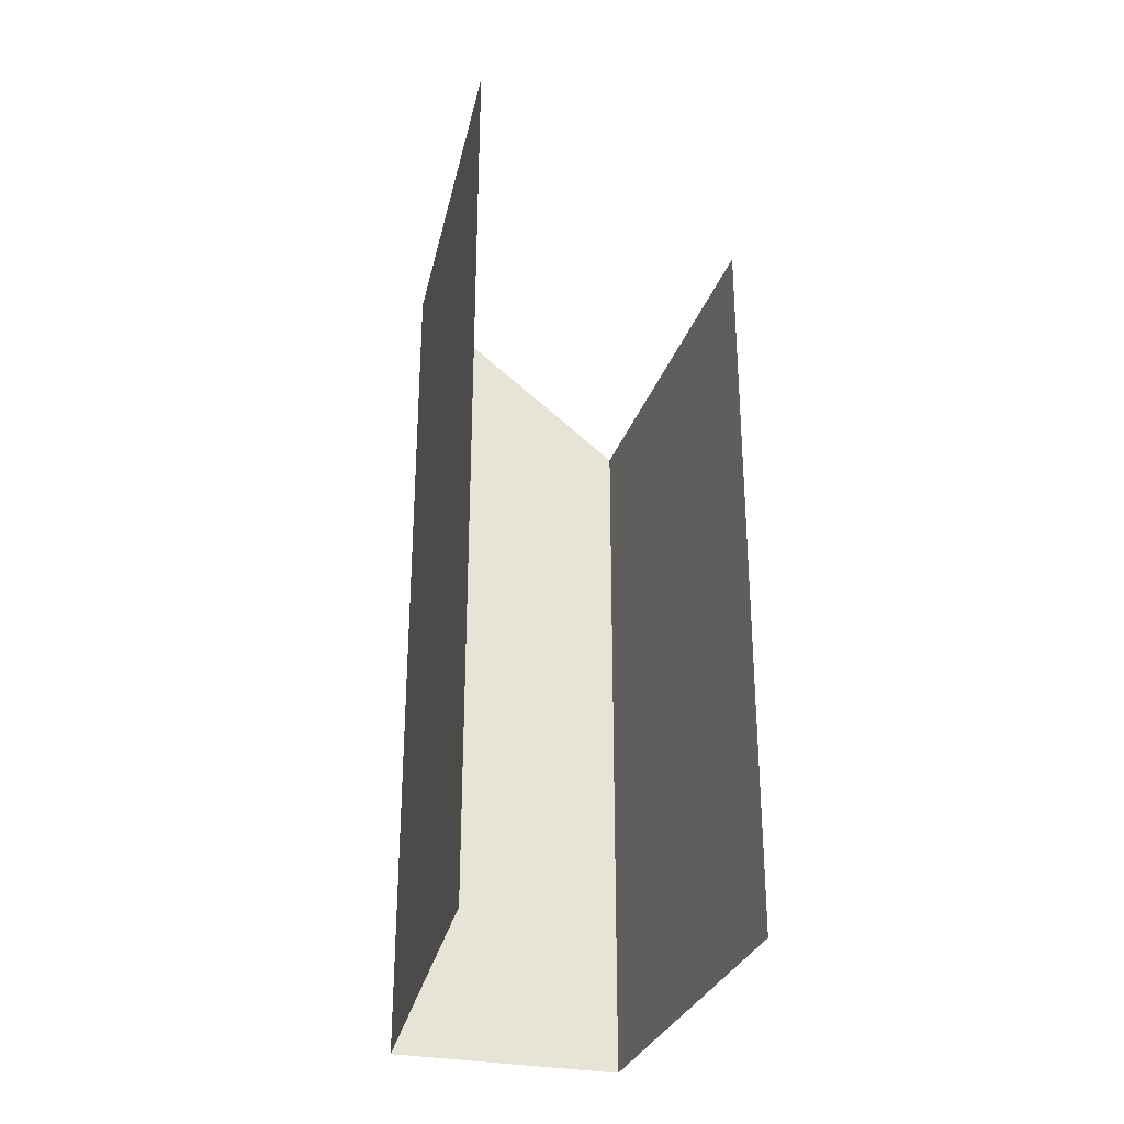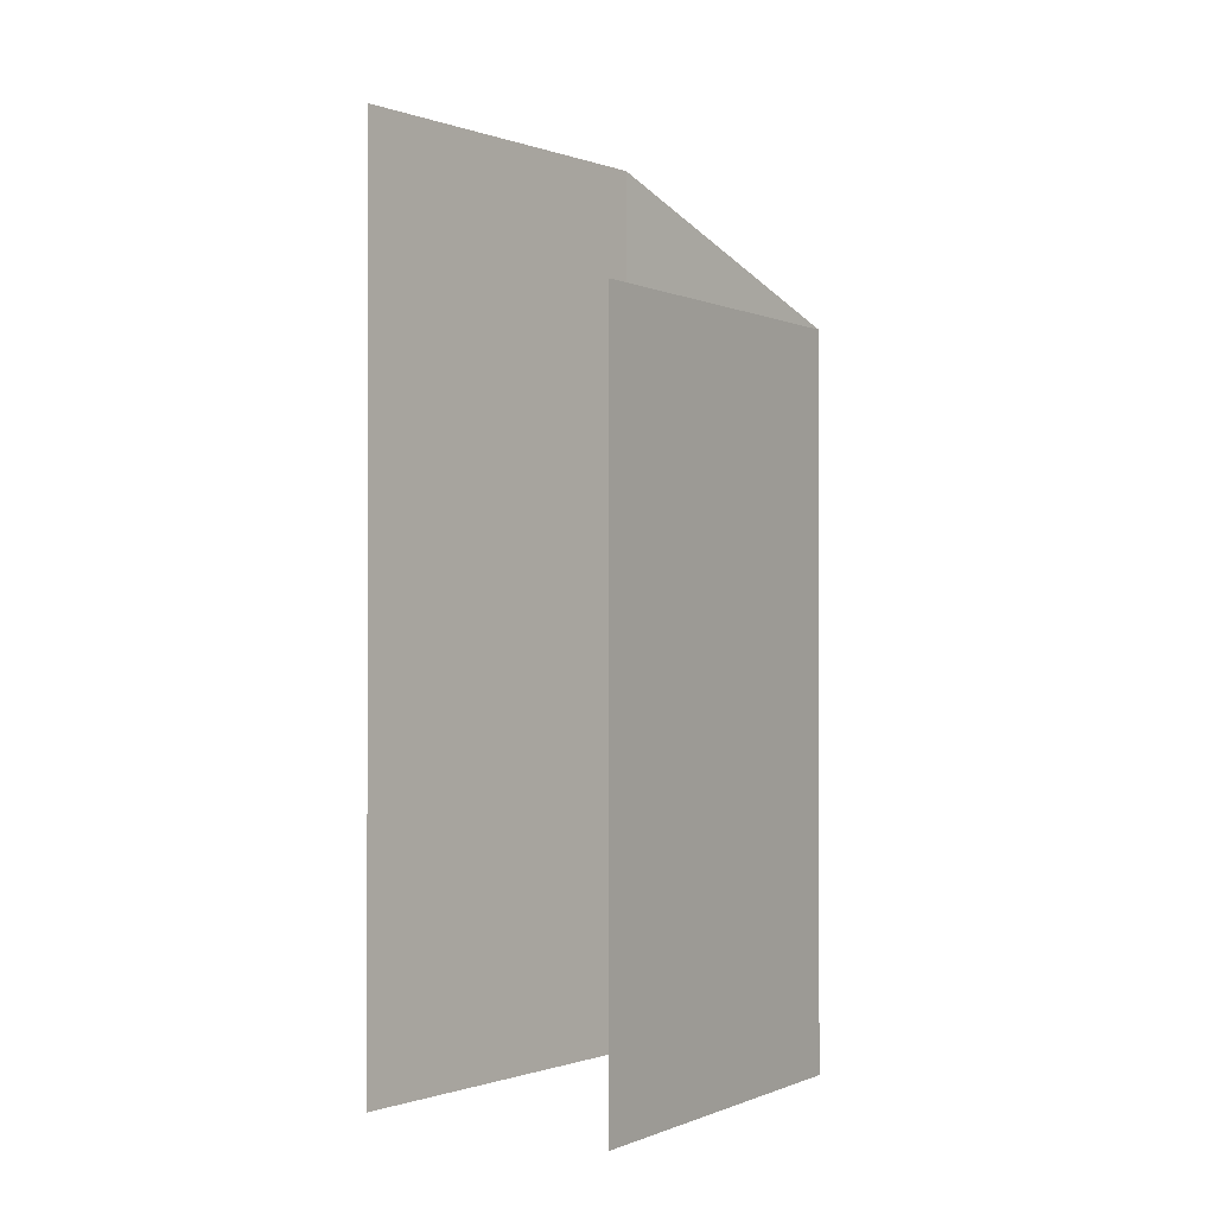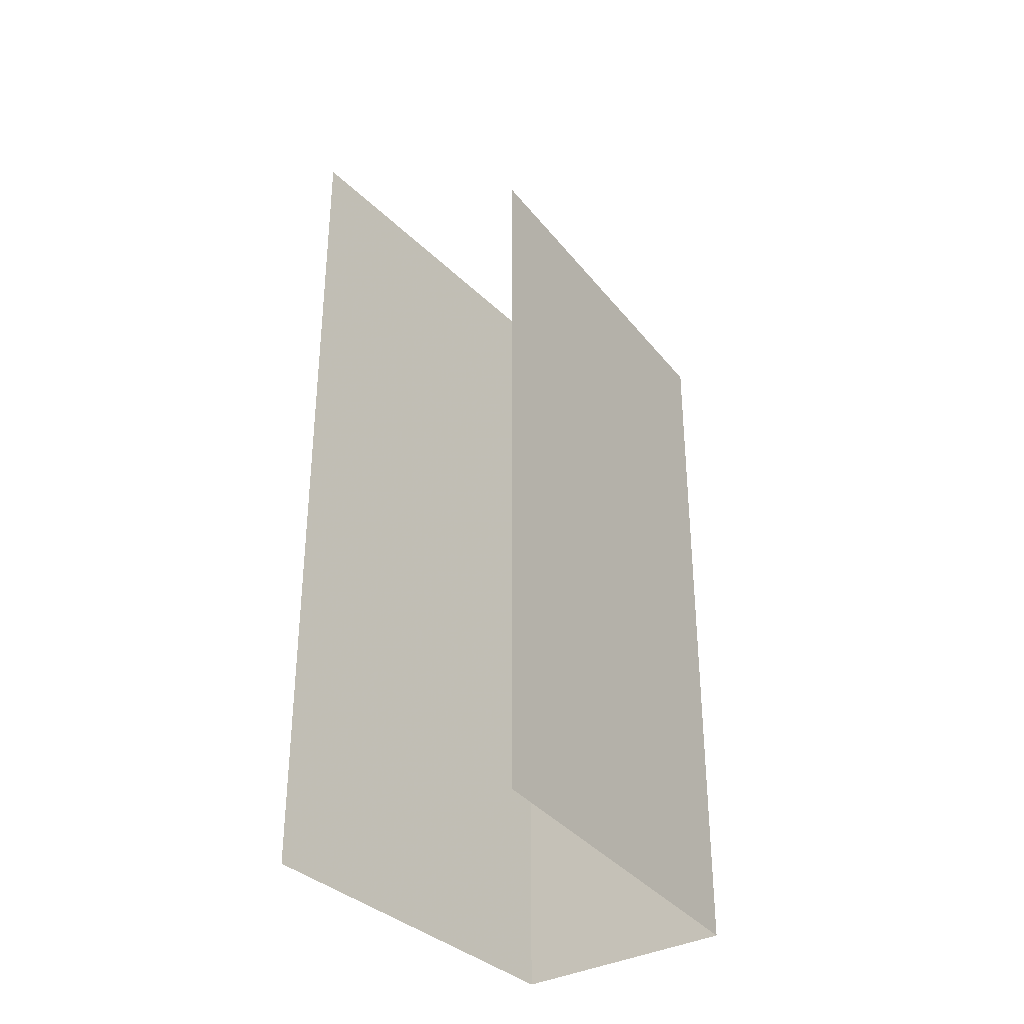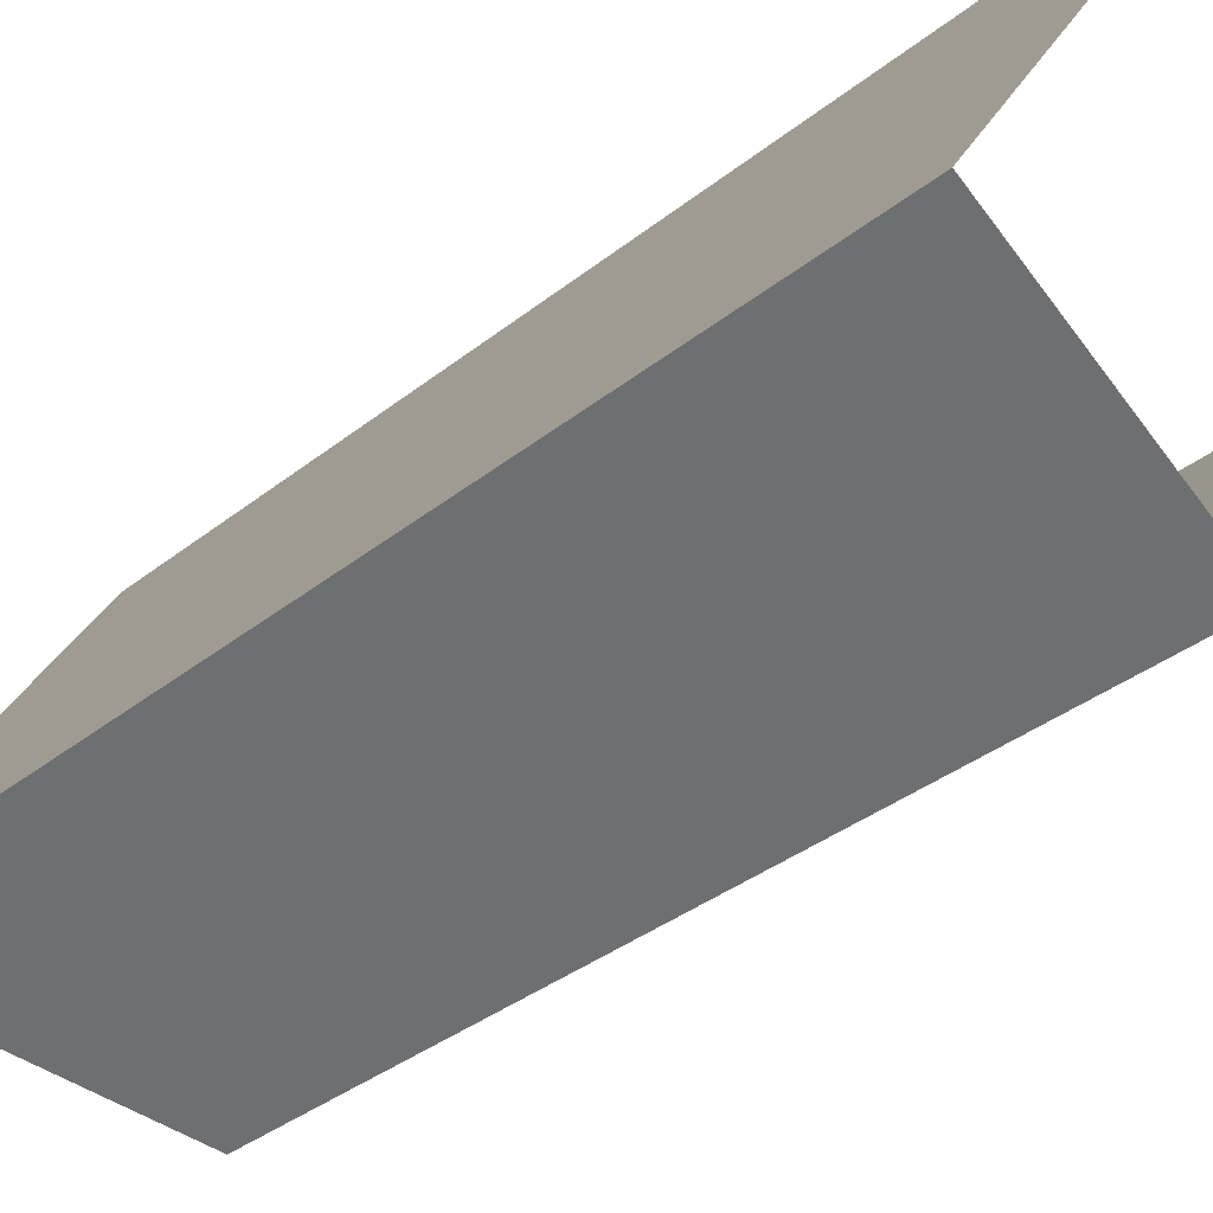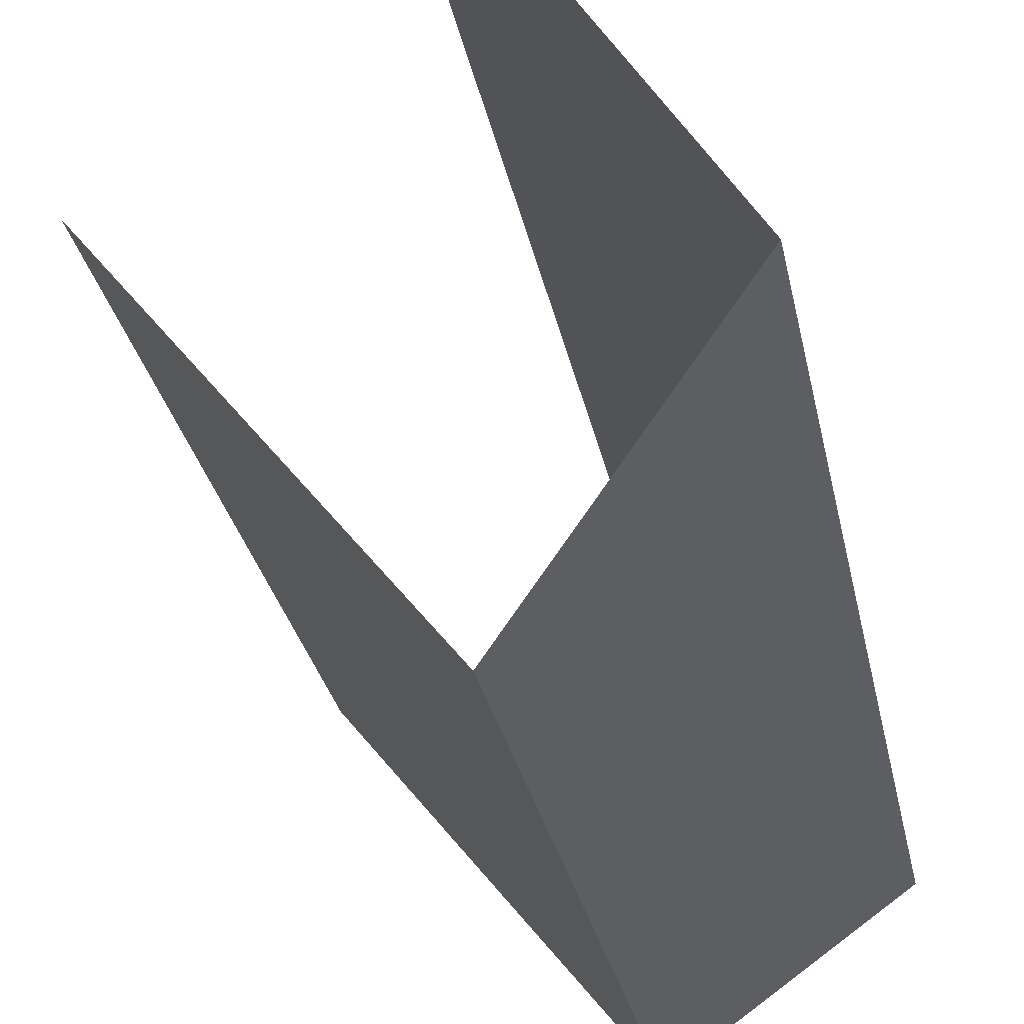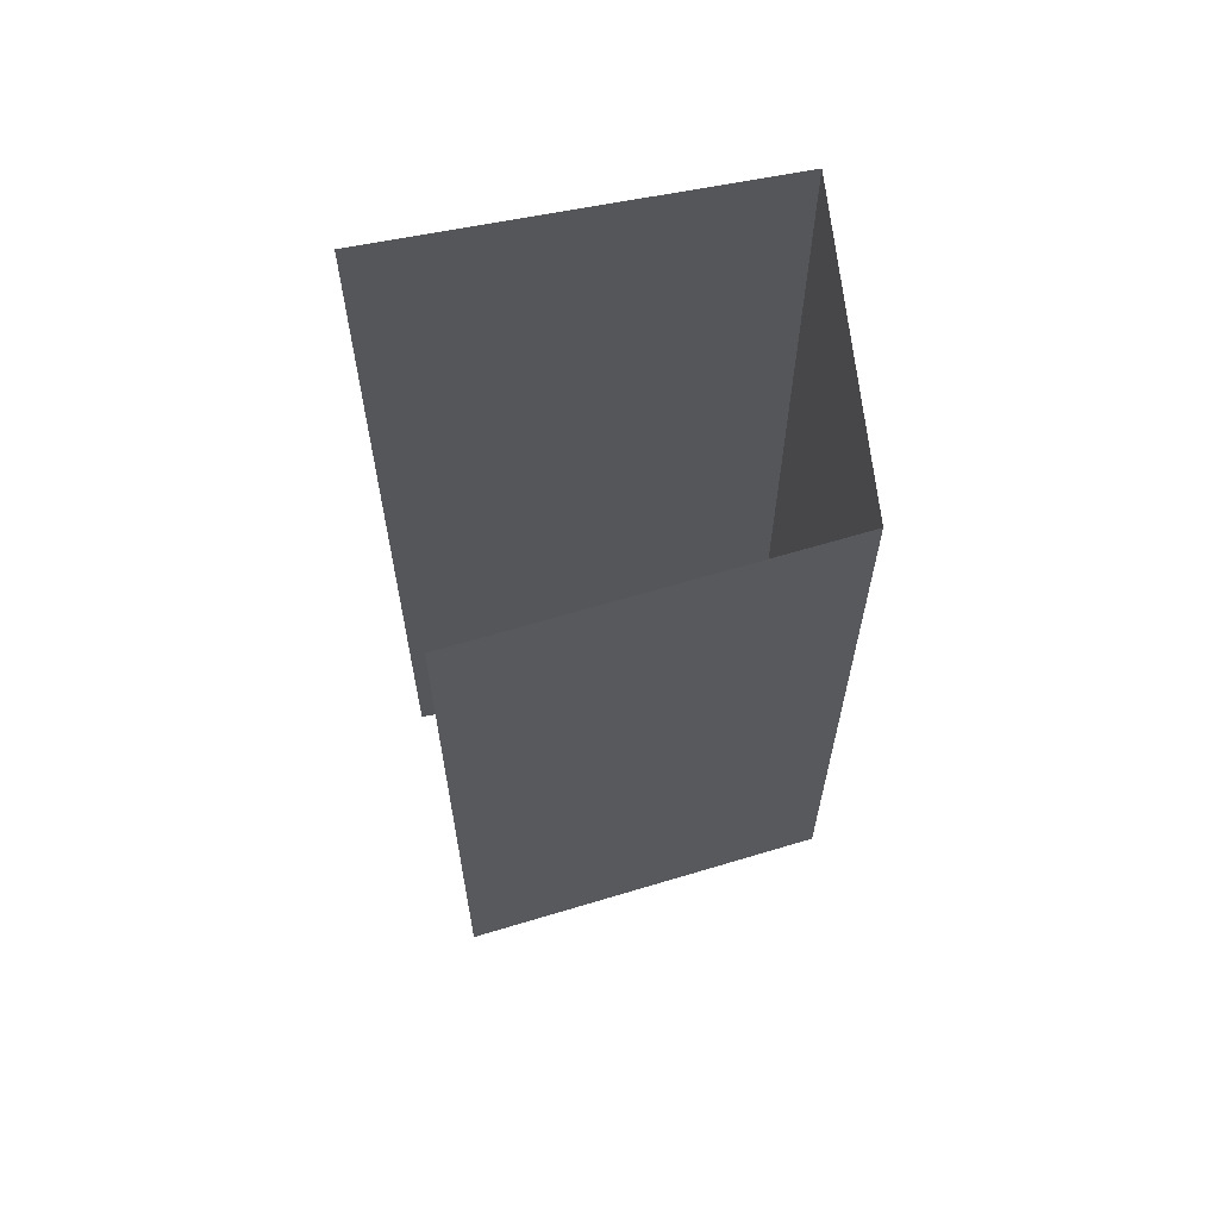
<metadata>
{"format":"obj","ext":"obj","renderer":"f3d","projection":"perspective","resolution":1024,"background":"white","views":[{"elev":-31.1,"azim":21.0,"up":"+Y"},{"elev":-0.6,"azim":71.0,"up":"+Y"},{"elev":-35.2,"azim":71.4,"up":"+Y"},{"elev":-32.7,"azim":-41.6,"up":"+Z"},{"elev":-26.4,"azim":-169.9,"up":"+Z"},{"elev":64.1,"azim":111.8,"up":"+Y"}]}
</metadata>
<code>
o Cube.046_Cube.066
v 1.893 1 2.357
v 1.656 1 2.528
v 1.656 1.2 2.528
v 1.424 1 2.174
v 1.424 1.2 2.174
v 1.628 1 2.027
v 1.893 0.2 2.357
v 1.656 0.2 2.528
v 1.628 0.2 2.027
v 1.424 0.2 2.174
f 3 5 4 2
f 9 10 4 6
f 7 9 6 1
f 2 4 10 8
f 4 5 6

</code>
